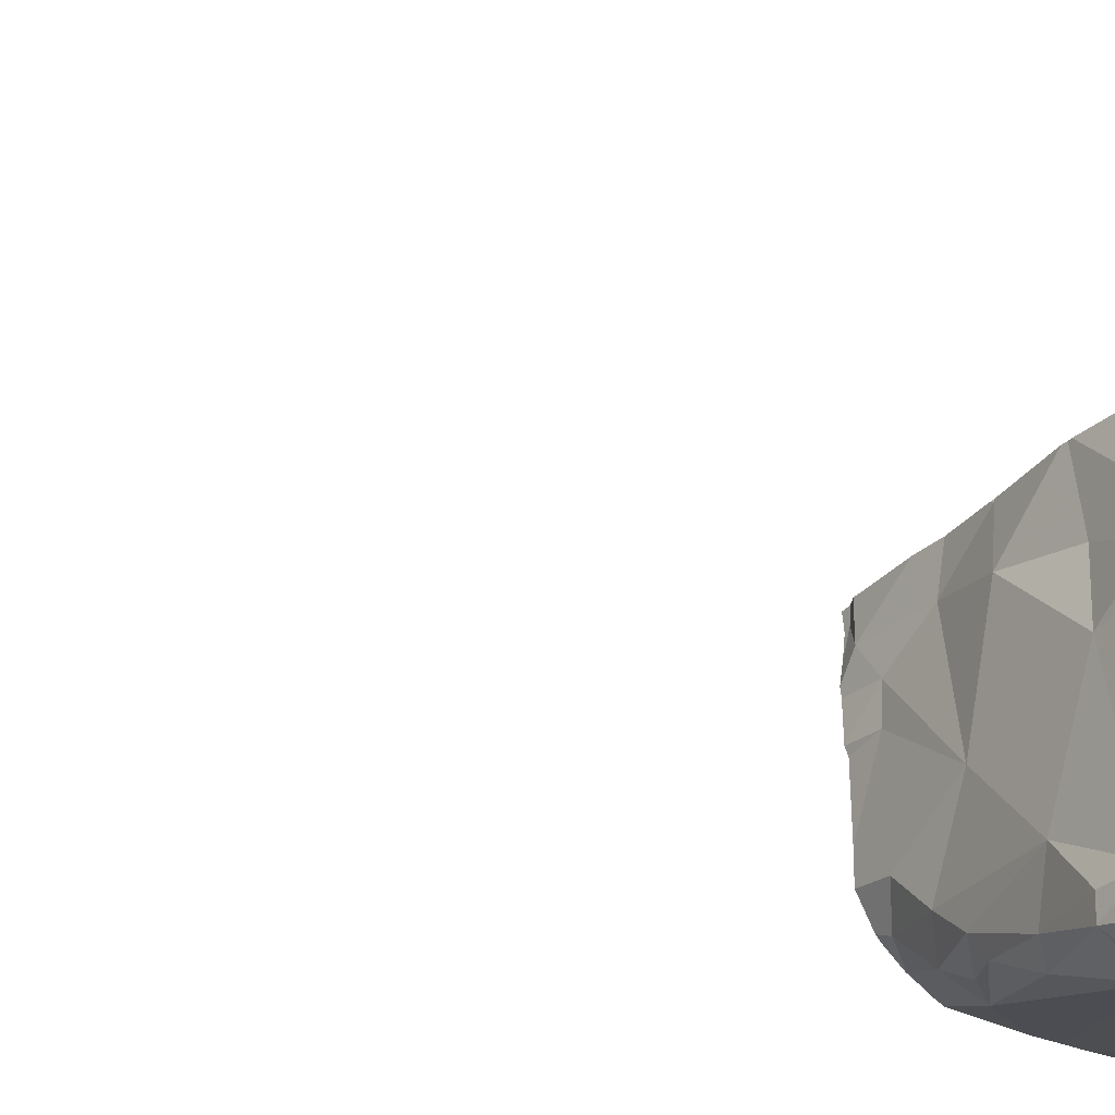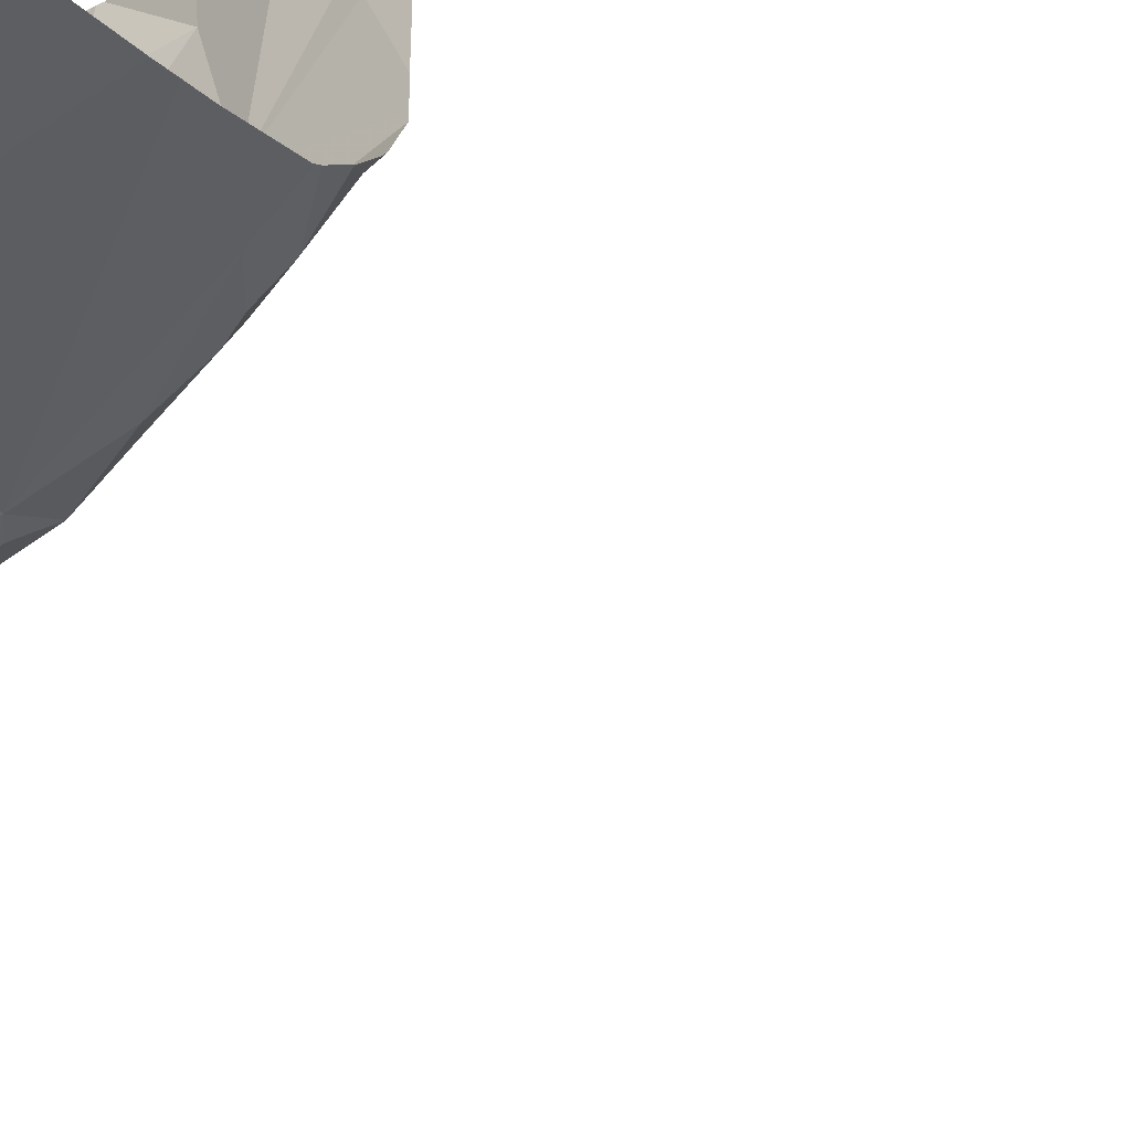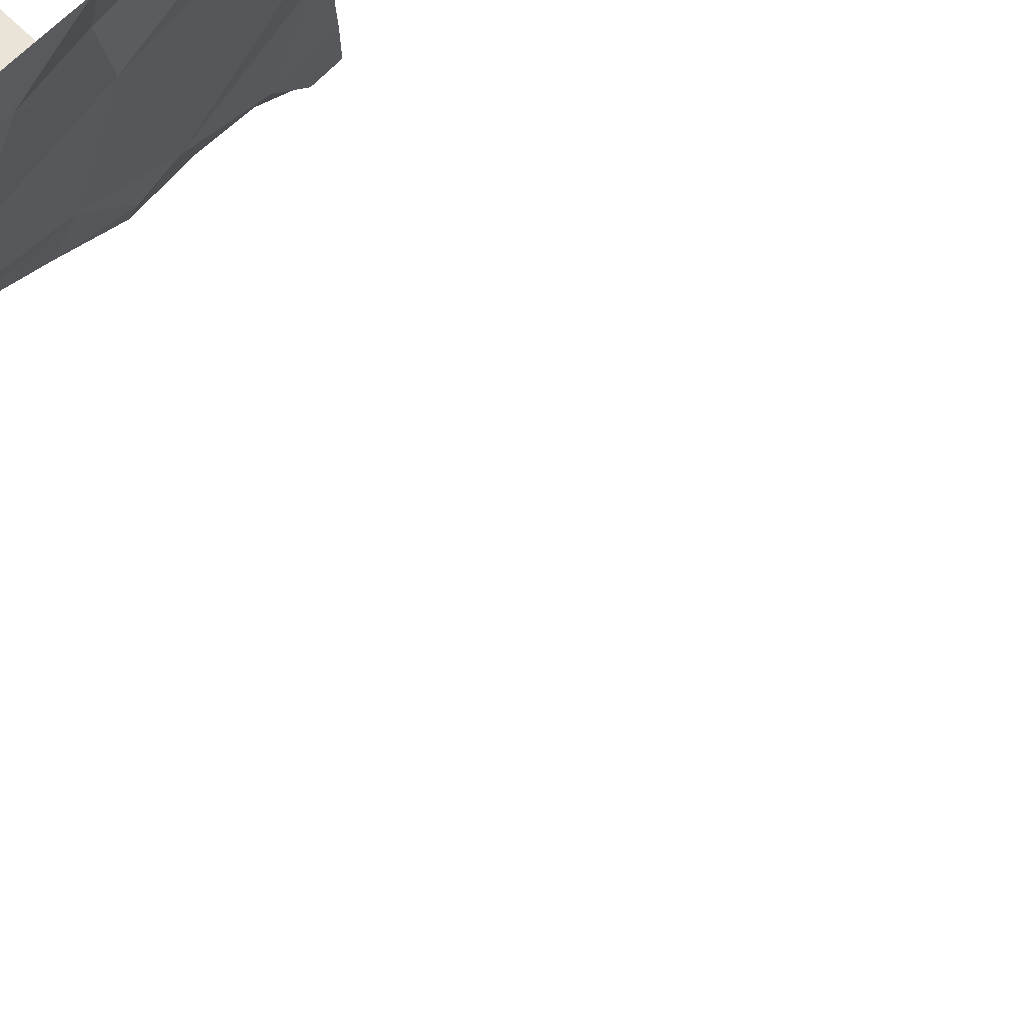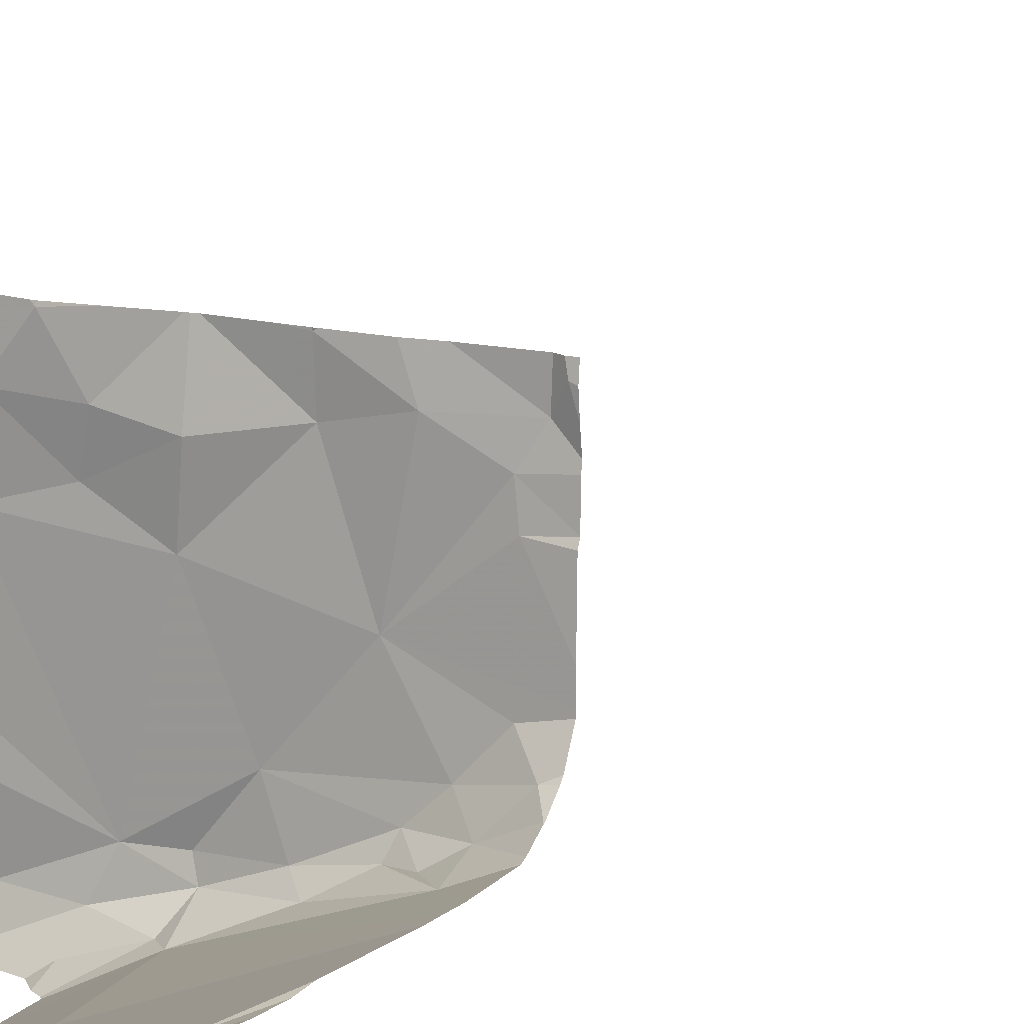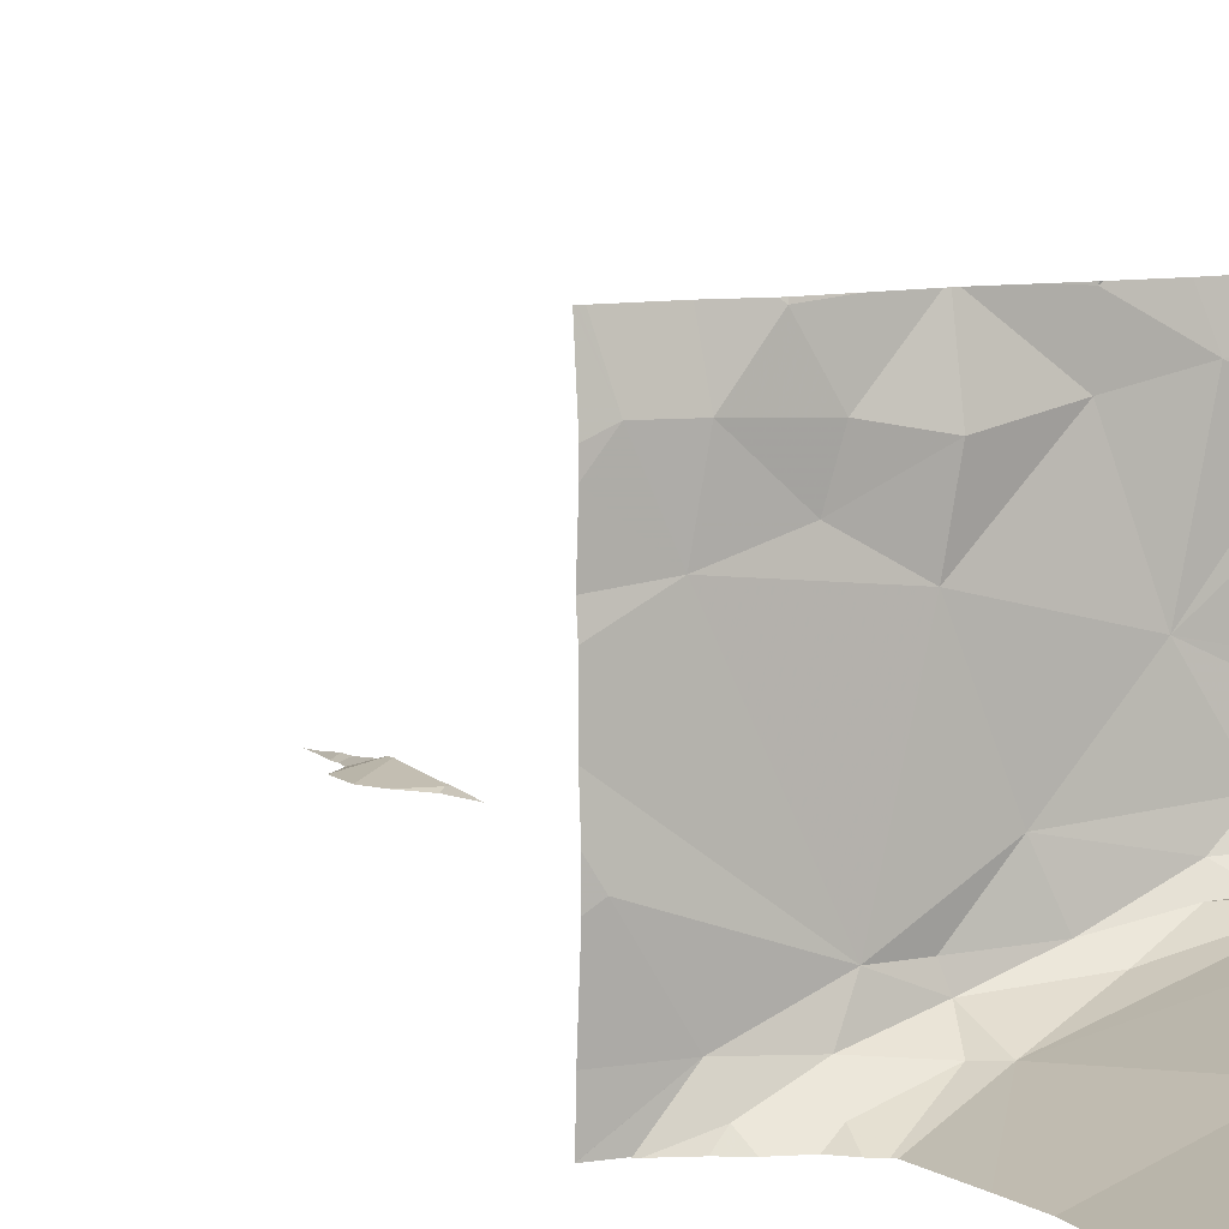
<metadata>
{"format":"obj","ext":"obj","renderer":"f3d","projection":"perspective","resolution":1024,"background":"white","views":[{"elev":-31.4,"azim":-123.7,"up":"+Y"},{"elev":-32.3,"azim":41.3,"up":"+Y"},{"elev":68.1,"azim":133.2,"up":"+Y"},{"elev":14.5,"azim":26.2,"up":"+Y"},{"elev":7.5,"azim":-28.7,"up":"+Y"}]}
</metadata>
<code>
v -118.3 257.3 490.7
v -118.3 257.4 490.7
v -118.3 257.5 490.7
v -118.3 257.6 490.7
v -118.1 257.5 490.7
v -118.3 257.2 490.7
v -118.3 257.1 490.7
v -118.3 256.9 490.7
v -118.2 257.1 490.7
v -118.3 257.6 490.7
v -118.2 257.7 490.7
v -118.3 256.8 490.7
v -117.9 257.8 490.7
v -118 257.8 490.7
v -118.1 256.9 490.7
v -117.9 257 490.7
v -117.6 257.8 490.7
v -118.1 256.9 490.7
v -117.6 257.8 490.7
v -117.7 257.8 490.7
v -117.2 257.8 490.7
v -117.2 257.8 490.7
v -117.2 257.8 490.7
v -118.1 257.7 490.7
v -117.8 257.8 490.7
v -117.9 256.9 491.8
v -117.6 257.8 490.7
v -117.6 257 491.8
v -117.5 257.1 491.8
v -117.6 257 491.8
v -118 256.9 490.7
v -117.8 257 490.7
v -117.7 257 491.8
v -117.2 257.8 490.7
v -117.8 256.9 491.8
v -117.8 256.9 491.8
v -117.7 257 491.7
v -117.4 257.1 491.8
v -117.5 257.1 491.7
v -117.3 257.1 491.8
v -117.9 256.9 491.6
v -117.8 257.8 490.7
v -117.4 257.8 490.7
v -117.3 257.1 491.8
v -117.2 256.9 491.8
v -117.8 257.8 490.7
v -117.9 256.9 491.7
v -118 257.8 490.7
v -118 256.9 490.8
v -117.9 257.7 490.7
v -117.8 257.6 490.7
v -118 257.5 490.7
v -117.8 257.5 490.7
v -117.6 257.8 490.7
v -117.8 257 490.7
v -117.4 257.7 490.7
v -117.6 257.7 490.7
v -117.4 257.2 490.7
v -117.3 257.3 490.7
v -117.2 257.2 490.8
v -117.4 257.1 490.8
v -117.3 257.1 490.8
v -117.3 257.1 490.9
v -117.3 257.1 491.8
v -117.8 256.9 490.8
v -117.8 256.9 490.8
v -118 256.8 491.1
v -117.7 257 491.3
v -117.3 257.2 491.7
v -117.6 257 490.8
v -117.6 257 490.7
v -117.5 257.1 490.8
v -117.5 257.4 490.7
v -117.6 256.8 491.8
v -117.3 257.5 490.7
v -117.3 257.6 490.7
v -117.3 257.7 490.7
v -117.5 257.1 490.7
v -117.7 257.2 490.7
v -118.3 257.8 490.7
v -118.1 257.8 490.7
v -118 257.8 490.7
v -118.3 257.8 490.7
v -118 256.8 490.8
v -118 256.8 491.7
v -118 256.8 491.7
v -118 256.8 490.9
v -118 256.8 490.8
v -118 256.8 490.8
v -118 256.8 491.8
v -117.9 256.8 491.8
v -117.2 256.9 488.3
v -117.9 256.8 491.8
v -118.3 256.8 490.7
v -117.4 256.8 491.8
v -117.6 256.8 491.8
v -117.8 256.8 491.8
v -117.2 257.8 490.7
v -117.2 257.2 490.8
v -118.1 256.8 490.8
v -117.4 256.8 491.8
v -117.4 256.8 491.8
v -118.2 256.8 490.7
v -117.6 256.8 491.8
v -117.9 256.8 491.8
v -118.1 256.8 490.7
v -118.2 256.8 490.7
v -118.3 256.8 490.7
v -118.2 256.8 490.7
v -117.2 257.2 491.1
v -117.2 257.1 491
v -117.2 257.3 490.7
v -117.2 257.4 490.7
v -117.2 257.2 491.2
v -117.2 257.2 491.4
v -117.2 256.9 491.8
v -117.2 256.9 491.8
v -117.5 257.8 490.7
v -117.2 257.2 491.7
v -117.2 257.2 491.7
v -117.2 257.2 491.8
v -117.2 257.2 491.8
v -117.2 257 491.8
v -117.2 257.1 491.8
v -117.2 257.1 491.8
v -117.2 256.9 488.3
v -117.2 256.9 488.3
v -117.2 257.8 490.7
v -117.2 257.7 490.7
v -117.2 257.2 490.8
v -117.2 257.2 490.8
v -117.2 257.7 490.7
v -117.2 257.6 490.7
v -117.2 257.2 491.6
v -117.2 257.2 491.7
v -117.2 257.2 490.9
v -117.2 257.2 490.9
v -117.2 257.3 490.7
v -117.2 257.3 490.7
v -117.2 257.5 490.7
v -117.2 257.2 490.8
v -117.2 257.6 490.7
v -117.2 257.6 490.7
v -117.2 257.2 490.8
v -117.2 257.2 490.9
v -117.2 256.9 488.1
v -117.2 256.9 488.1
v -117.2 256.9 488.1
v -117.2 257.2 491.5
v -117.2 256.9 487.9
v -117.2 256.8 487.9
v -117.2 256.9 488.3
v -117.2 256.9 488
v -118.2 257.8 490.7
v -118.3 257.8 490.7
v -118 256.8 491.2
v -118 256.8 491.3
v -118 256.8 491.7
v -117.3 256.8 488.2
v -117.2 256.8 487.9
v -117.3 256.8 488.2
v -117.2 256.8 488.3
v -117.2 256.8 491.8
v -117.2 256.8 491.8
v -117.2 256.8 488.3
v -117.3 256.8 488.1
v -117.3 256.8 488.2
v -117.2 256.8 488
v -117.2 256.8 488
v -117.2 256.8 487.9
v -117.2 256.8 487.9
v -117.2 256.8 488
v -117.2 256.8 487.8
v -117.2 256.8 488.4
f 2 5 3
f 3 5 4
f 7 9 6
f 4 11 10
f 155 11 80
f 12 15 8
f 8 15 9
f 6 9 1
f 1 16 5
f 9 16 1
f 18 15 109
f 15 12 94
f 24 11 5
f 11 24 154
f 8 9 7
f 5 11 4
f 1 5 2
f 15 16 9
f 29 28 30
f 16 31 32
f 104 33 74
f 36 35 33
f 30 28 37
f 29 38 39
f 40 39 38
f 37 39 41
f 101 30 95
f 29 39 28
f 40 38 44
f 45 29 101
f 29 44 38
f 74 35 96
f 47 26 35
f 36 47 35
f 33 37 36
f 37 33 30
f 35 26 105
f 47 36 41
f 91 47 90
f 28 39 37
f 81 48 82
f 49 31 18
f 51 50 52
f 48 24 50
f 53 51 52
f 32 55 16
f 16 15 31
f 56 54 57
f 59 58 60
f 62 61 63
f 45 44 29
f 64 40 44
f 65 49 88
f 31 49 65
f 65 32 31
f 15 18 31
f 66 65 89
f 49 18 100
f 63 66 110
f 69 68 39
f 24 5 52
f 52 50 24
f 16 53 5
f 71 70 72
f 73 57 53
f 5 53 52
f 75 73 112
f 13 50 25
f 73 75 76
f 76 56 73
f 56 77 43
f 17 56 118
f 51 57 46
f 57 54 20
f 25 51 42
f 36 37 41
f 61 62 78
f 58 78 62
f 63 61 72
f 71 78 79
f 62 60 58
f 57 73 56
f 16 55 79
f 57 51 53
f 79 55 71
f 53 16 79
f 78 72 61
f 58 73 79
f 53 79 73
f 58 59 73
f 78 58 79
f 71 55 32
f 70 71 32
f 68 66 67
f 71 72 78
f 63 72 70
f 66 70 32
f 110 68 114
f 41 39 68
f 41 68 156
f 39 40 69
f 85 41 158
f 70 66 63
f 76 77 56
f 32 65 66
f 114 69 115
f 166 146 167
f 165 126 174
f 69 40 64
f 119 64 122
f 44 45 123
f 164 117 163
f 64 44 124
f 163 45 102
f 34 98 21
f 162 92 126
f 132 76 133
f 129 77 132
f 21 128 22
f 161 92 162
f 62 63 136
f 59 60 138
f 99 60 62
f 160 150 153
f 159 147 92
f 142 75 143
f 112 59 139
f 60 99 130
f 158 41 157
f 148 146 168
f 157 41 156
f 22 128 23
f 156 68 67
f 131 62 137
f 67 66 87
f 85 47 41
f 21 98 128
f 159 92 161
f 162 126 165
f 110 66 68
f 111 63 110
f 42 51 46
f 84 49 100
f 112 73 59
f 113 75 112
f 46 57 20
f 87 66 89
f 114 68 69
f 115 69 149
f 116 45 117
f 89 65 88
f 88 49 84
f 117 45 163
f 118 56 43
f 86 47 85
f 119 69 64
f 120 69 119
f 34 77 98
f 90 47 86
f 121 64 125
f 122 64 121
f 93 35 105
f 123 45 116
f 124 44 123
f 97 35 93
f 43 77 34
f 125 64 124
f 126 92 127
f 96 35 97
f 25 50 51
f 127 92 152
f 128 98 129
f 102 45 101
f 129 98 77
f 130 99 131
f 95 30 104
f 27 54 19
f 131 99 62
f 132 77 76
f 101 29 30
f 133 76 142
f 134 69 135
f 74 33 35
f 135 69 120
f 20 54 27
f 136 63 145
f 137 62 136
f 104 30 33
f 91 26 47
f 138 60 141
f 139 59 138
f 140 75 113
f 19 54 17
f 105 26 91
f 141 60 144
f 17 54 56
f 142 76 75
f 143 75 140
f 100 18 106
f 144 60 130
f 145 63 111
f 106 18 103
f 13 48 50
f 146 147 159
f 103 18 109
f 153 148 169
f 109 15 107
f 149 69 134
f 151 150 160
f 107 15 94
f 14 48 13
f 82 48 14
f 152 92 147
f 94 12 108
f 160 153 172
f 81 24 48
f 167 146 159
f 83 11 154
f 168 146 166
f 154 24 81
f 169 148 168
f 170 151 160
f 80 11 83
f 171 151 170
f 172 153 169
f 173 151 171
f 155 10 11

</code>
